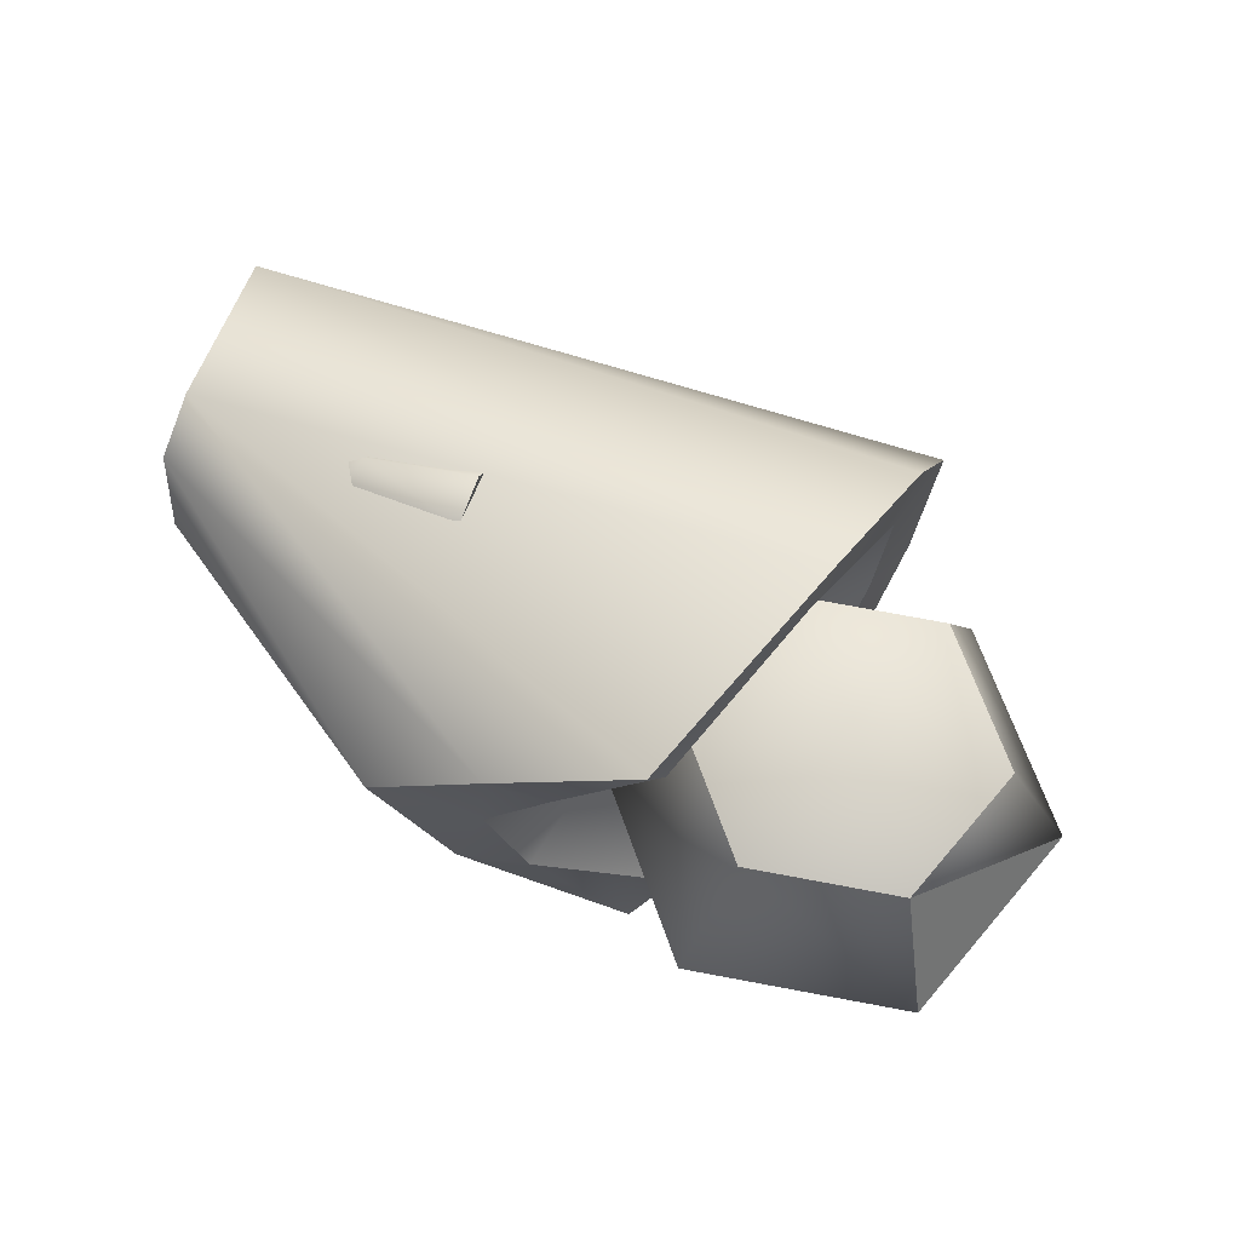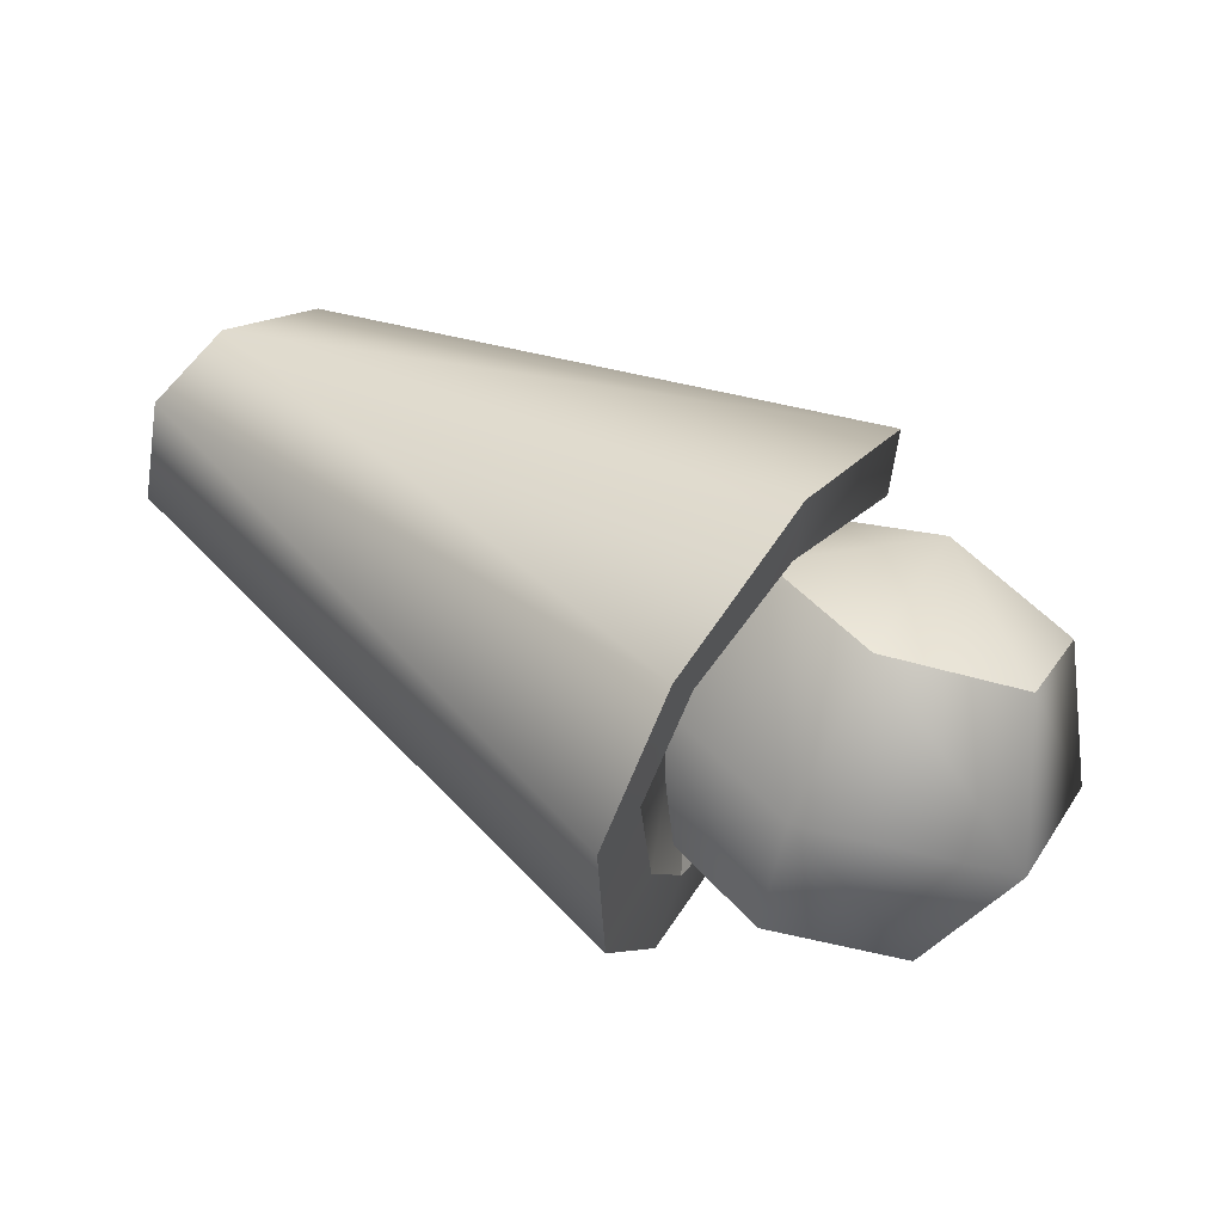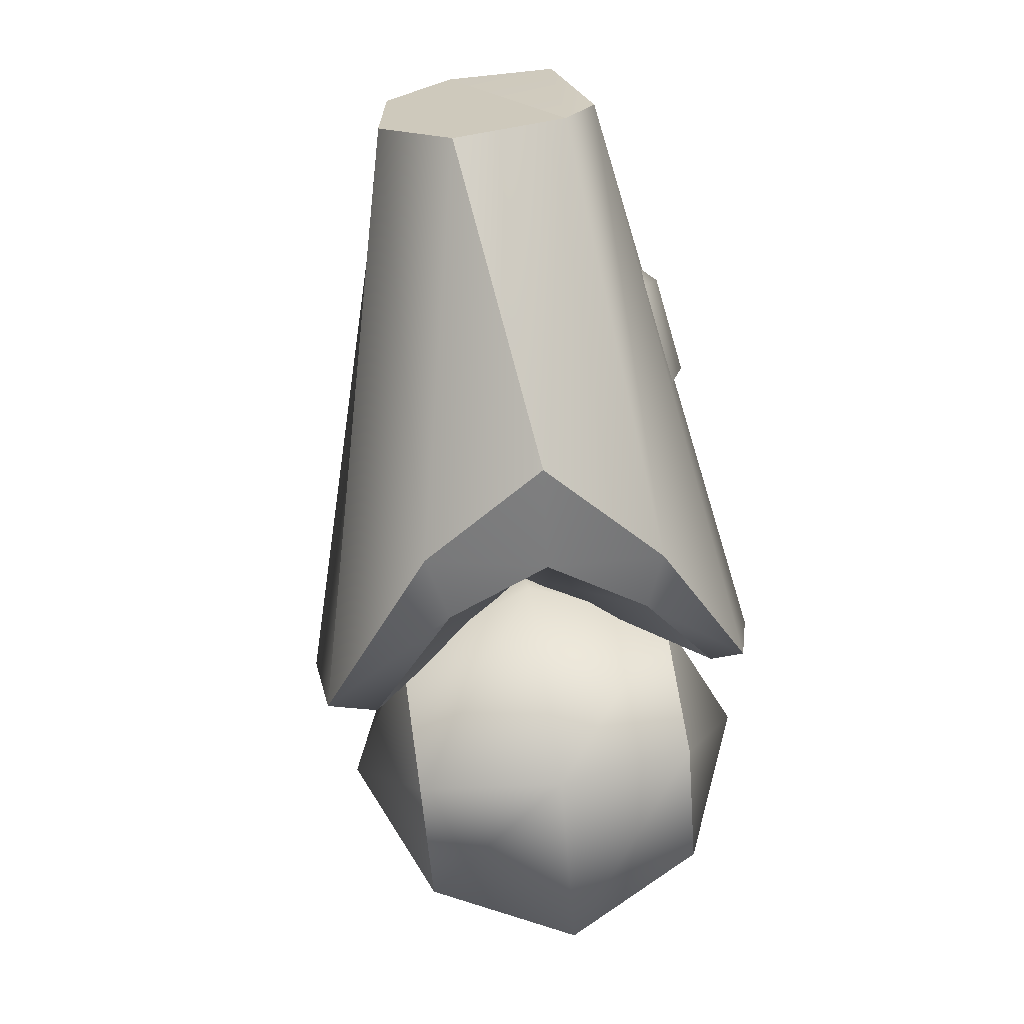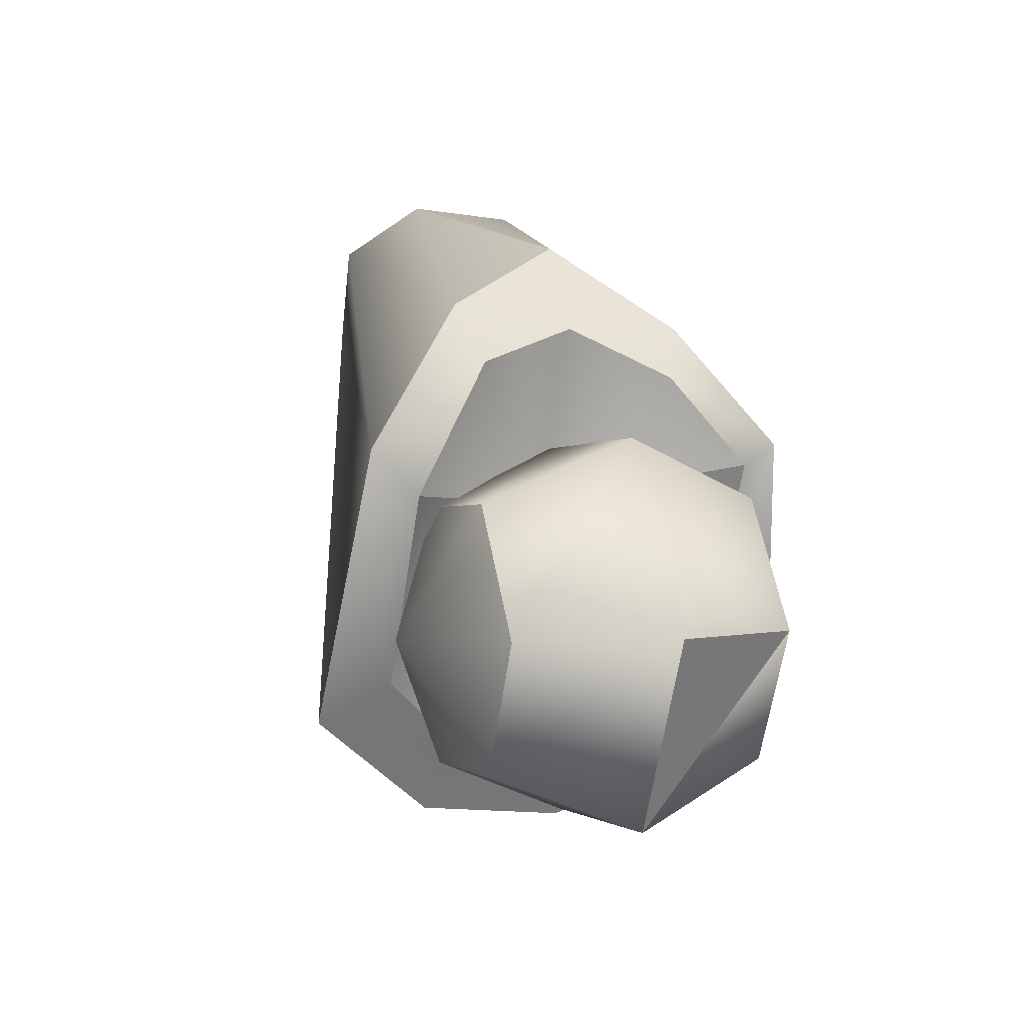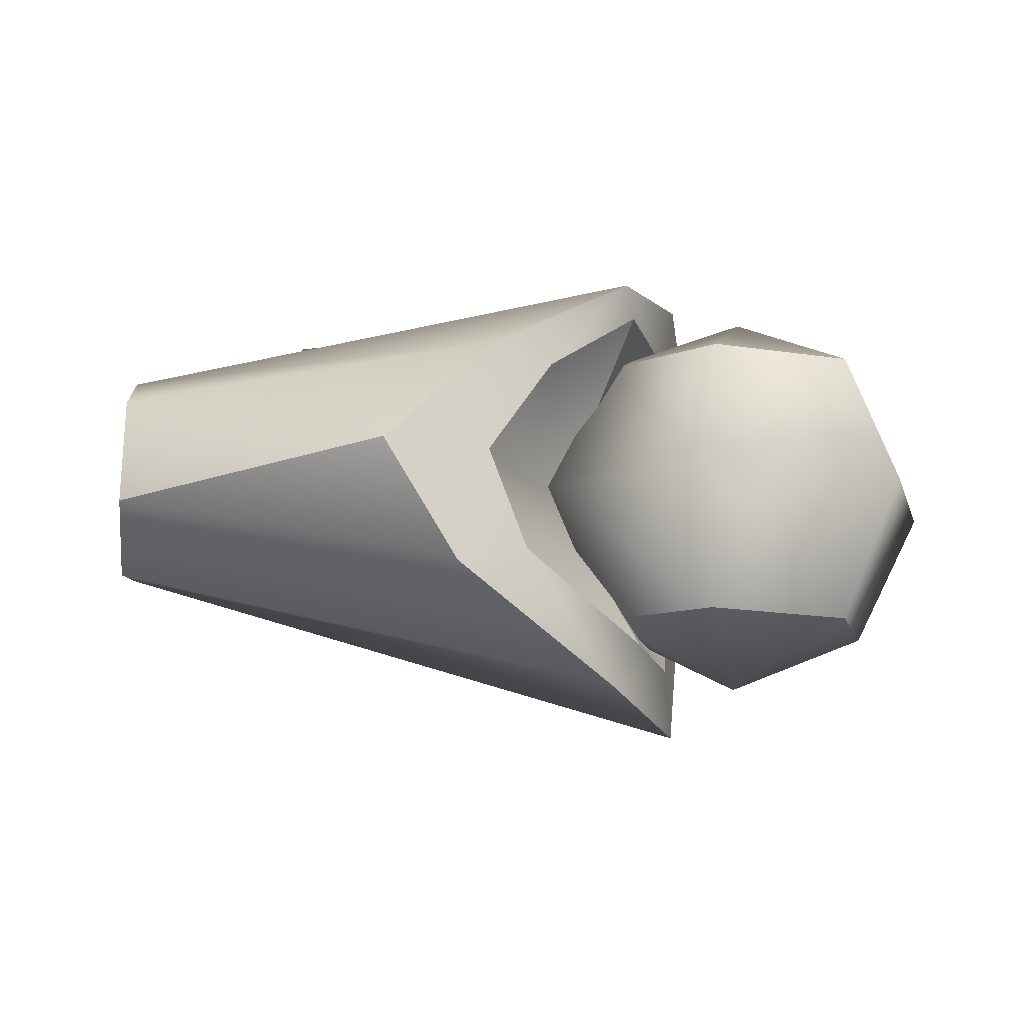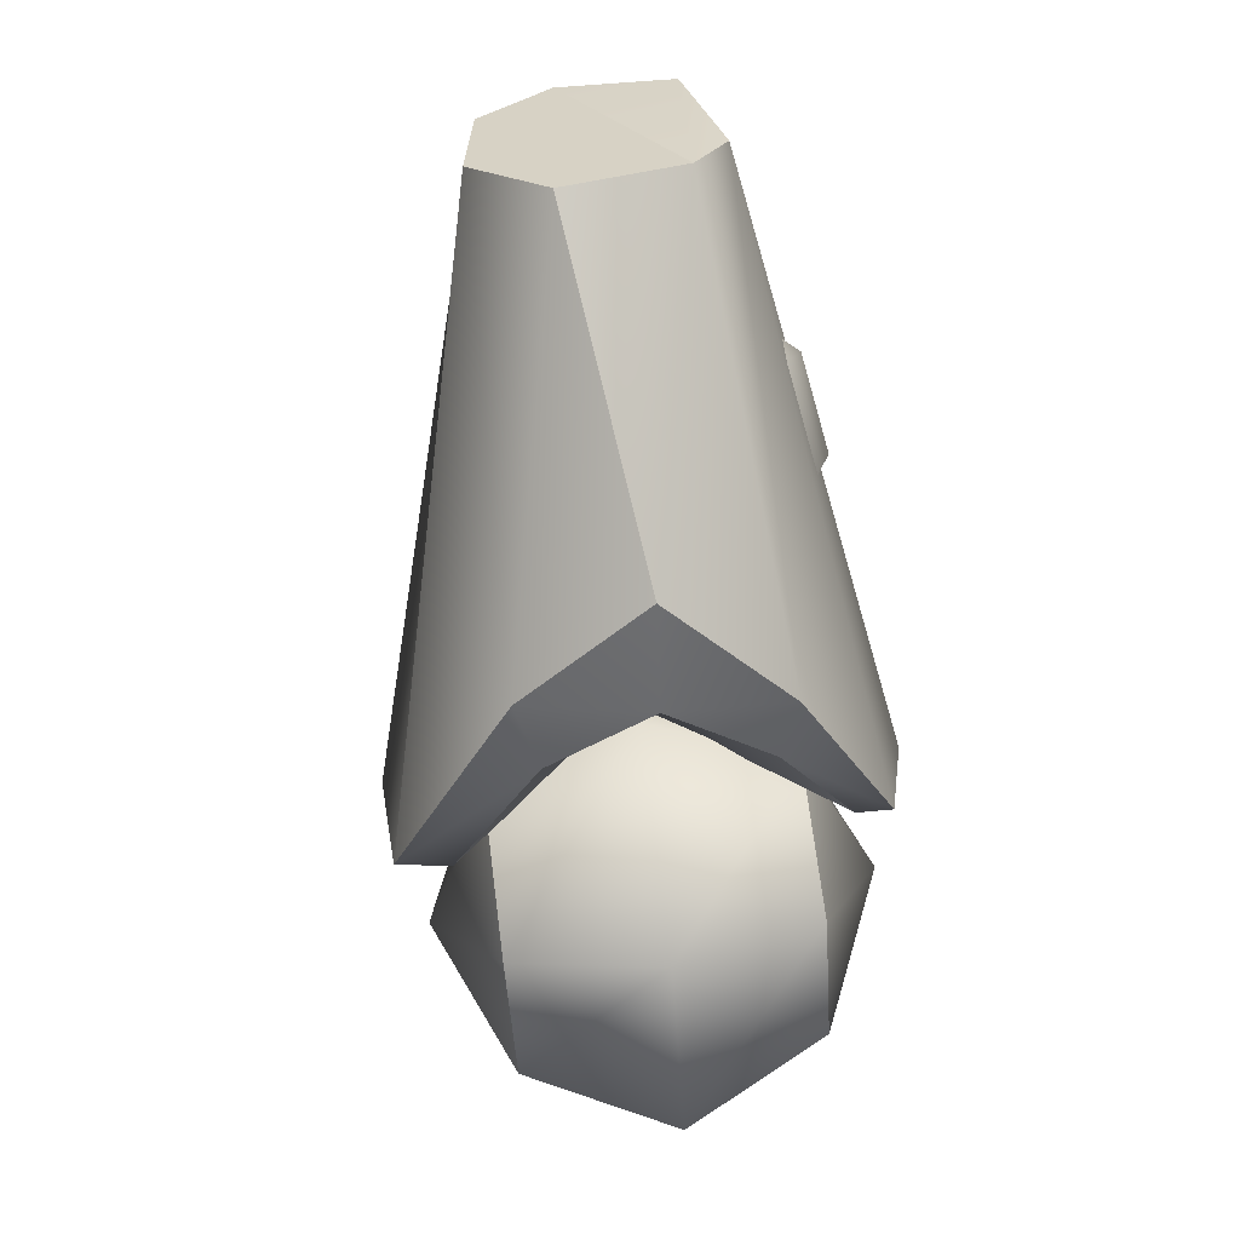
<metadata>
{"format":"obj","ext":"obj","renderer":"f3d","projection":"perspective","resolution":1024,"background":"white","views":[{"elev":66.2,"azim":63.9,"up":"+Y"},{"elev":-63.1,"azim":-20.3,"up":"+Z"},{"elev":71.8,"azim":79.7,"up":"+Z"},{"elev":5.7,"azim":68.0,"up":"+Z"},{"elev":-13.0,"azim":38.1,"up":"+Y"},{"elev":77.1,"azim":80.8,"up":"+Z"}]}
</metadata>
<code>
o buzzlightyRightForearm_buzzlighty.016
v -0.3665 0.6164 0.04034
v -0.3791 0.6126 0.05667
v -0.3635 0.6214 0.04417
v -0.3769 0.618 0.05967
v -0.3734 0.6139 0.0643
v -0.3583 0.6179 0.05044
v -0.3805 0.6123 0.06397
v -0.3635 0.6214 0.04417
v -0.3583 0.6179 0.05044
v -0.3665 0.6164 0.04034
v -0.3293 0.6067 -0.01349
v -0.32 0.616 0.004651
v -0.33 0.5823 0.03049
v -0.3072 0.5403 0.04381
v -0.3246 0.5632 0.06996
v -0.4083 0.5687 0.08089
v -0.3983 0.5816 0.09116
v -0.3033 0.6214 0.04282
v -0.3197 0.6296 0.001341
v -0.4058 0.6103 0.08107
v -0.3344 0.5871 0.08097
v -0.4305 0.5858 0.05536
v -0.3427 0.563 -0.03269
v -0.4234 0.5718 0.06359
v -0.3305 0.5369 -0.01096
v -0.3293 0.6067 -0.01349
v -0.3377 0.5897 -0.0238
v -0.3332 0.6177 -0.02338
v -0.3438 0.5927 -0.03678
v -0.3344 0.5871 0.08097
v -0.3246 0.5632 0.06996
v -0.3208 0.5856 0.06518
v -0.3161 0.5661 0.05919
v -0.3197 0.6296 0.001341
v -0.32 0.616 0.004651
v -0.4268 0.6062 0.05973
v -0.3438 0.5927 -0.03678
v -0.3332 0.6177 -0.02338
v -0.3191 0.6074 0.06491
v -0.3126 0.6034 0.05575
v -0.3033 0.6214 0.04282
v -0.3043 0.6155 0.03893
v -0.3068 0.5494 0.0349
v -0.3072 0.5403 0.04381
v -0.3265 0.5504 -0.003306
v -0.3305 0.5369 -0.01096
v -0.4305 0.5858 0.05536
v -0.4234 0.5718 0.06359
v -0.3998 0.6034 0.08898
v -0.3983 0.5816 0.09116
v -0.4058 0.6103 0.08107
v -0.4268 0.6062 0.05973
v -0.3998 0.6034 0.08898
v -0.4305 0.5858 0.05536
v -0.3377 0.5897 -0.0238
v -0.3191 0.6074 0.06491
v -0.3998 0.6034 0.08898
v -0.3344 0.5871 0.08097
v -0.3983 0.5816 0.09116
v -0.3427 0.563 -0.03269
v -0.3368 0.5689 -0.02056
v -0.3265 0.5504 -0.003306
v -0.3368 0.5689 -0.02056
v -0.33 0.5823 0.03049
v -0.32 0.616 0.004651
v -0.3043 0.6155 0.03893
v -0.3208 0.5856 0.06518
v -0.33 0.5823 0.03049
v -0.3126 0.6034 0.05575
v -0.3161 0.5661 0.05919
v -0.3068 0.5494 0.0349
v -0.3043 0.6155 0.03893
v -0.3983 0.5816 0.09116
v -0.4234 0.5718 0.06359
v -0.4083 0.5687 0.08089
v -0.3068 0.5494 0.0349
v -0.2879 0.6082 0.03406
v -0.2713 0.6074 0.01162
v -0.2986 0.6207 0.008307
v -0.2824 0.6074 -0.01397
v -0.3102 0.6084 -0.01713
v -0.3174 0.5559 0.0316
v -0.3286 0.556 0.006002
v -0.3013 0.5427 0.009317
v -0.3156 0.6092 0.03091
v -0.2843 0.5542 -0.01328
v -0.2731 0.5542 0.01231
v -0.312 0.5551 -0.01644
v -0.2897 0.555 0.03475
v -0.2731 0.5542 0.01231
v -0.2843 0.5542 -0.01328
v -0.2594 0.5803 0.01343
v -0.2757 0.5804 -0.02405
v -0.2897 0.555 0.03475
v -0.2836 0.5816 0.04629
v -0.3174 0.5559 0.0316
v -0.3242 0.583 0.04167
v -0.3286 0.556 0.006002
v -0.3405 0.583 0.004193
v -0.312 0.5551 -0.01644
v -0.3163 0.5818 -0.02866
v -0.3267 0.6092 0.005312
v -0.3286 0.556 0.006002
v -0.3405 0.583 0.004193
v -0.2879 0.6082 0.03406
v -0.2713 0.6074 0.01162
v -0.3156 0.6092 0.03091
v -0.3267 0.6092 0.005312
v -0.3102 0.6084 -0.01713
v -0.3267 0.6092 0.005312
v -0.2824 0.6074 -0.01397
v -0.2594 0.5803 0.01343
v -0.2757 0.5804 -0.02405
v -0.2713 0.6074 0.01162
f 8 9 10
f 64 65 66
f 73 74 75
f 1 2 3
f 3 2 4
f 4 6 3
f 7 4 2
f 5 6 4
f 7 5 4
f 11 12 13
f 13 55 11
f 55 13 63
f 13 62 63
f 13 76 62
f 14 15 16
f 16 24 14
f 16 15 17
f 15 21 17
f 14 24 25
f 24 23 25
f 22 23 24
f 23 22 37
f 22 36 37
f 37 36 38
f 38 36 19
f 19 36 20
f 18 19 20
f 18 20 56
f 56 20 57
f 56 57 58
f 58 57 59
f 26 27 28
f 28 34 26
f 28 27 29
f 26 34 35
f 27 60 29
f 41 35 34
f 61 60 27
f 42 35 41
f 60 61 46
f 41 40 42
f 46 61 45
f 39 40 41
f 45 44 46
f 40 39 32
f 43 44 45
f 32 39 30
f 33 44 43
f 30 31 32
f 32 31 33
f 31 44 33
f 47 48 49
f 49 48 50
f 51 52 53
f 53 52 54
f 67 68 69
f 68 67 70
f 68 72 69
f 70 71 68
f 77 78 79
f 85 77 79
f 78 80 79
f 102 85 79
f 80 81 79
f 81 102 79
f 82 83 84
f 89 82 84
f 83 88 84
f 87 89 84
f 88 86 84
f 86 87 84
f 90 91 92
f 95 90 92
f 92 91 93
f 94 90 95
f 95 92 105
f 91 100 93
f 97 94 95
f 105 92 106
f 93 100 101
f 96 94 97
f 107 95 105
f 106 93 111
f 93 101 111
f 99 96 97
f 97 95 107
f 100 103 101
f 111 101 109
f 98 96 99
f 108 97 107
f 101 103 104
f 101 104 109
f 99 97 108
f 109 104 110
f 112 113 114

</code>
